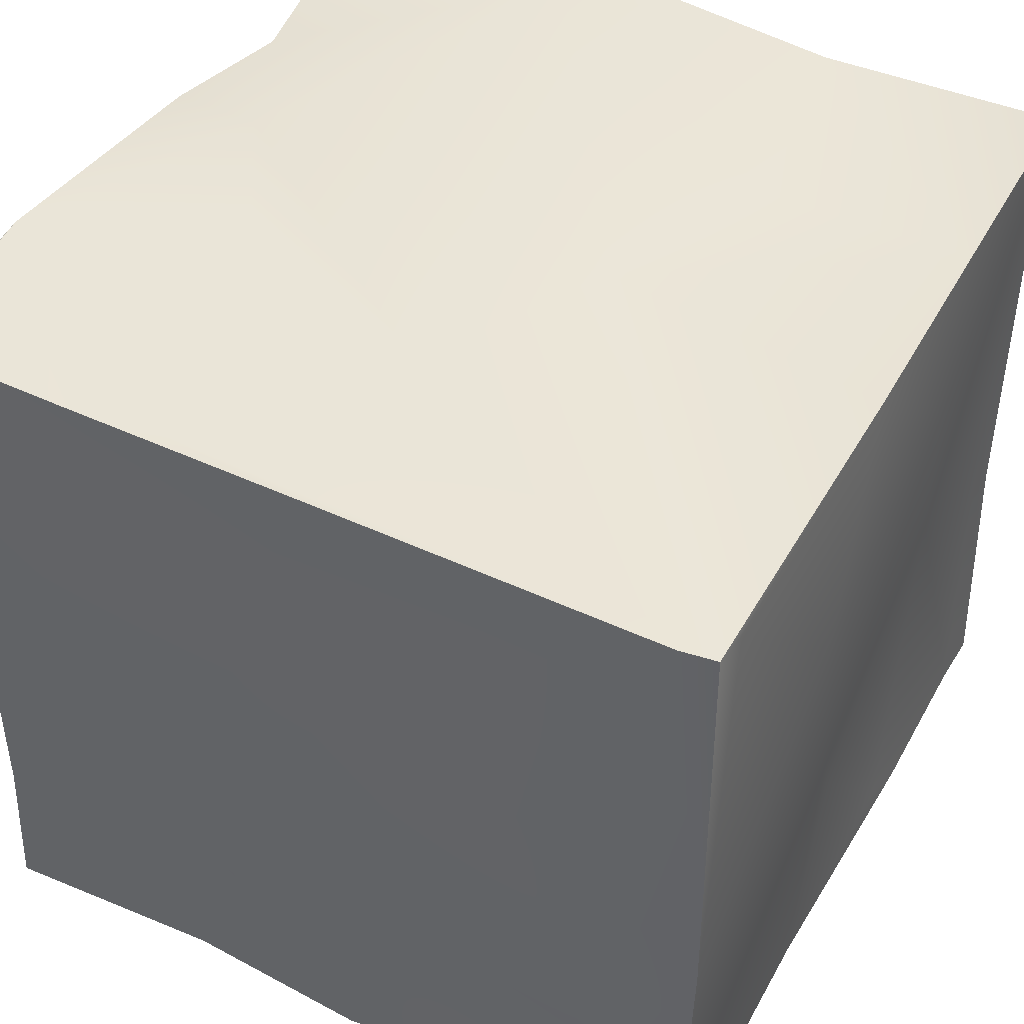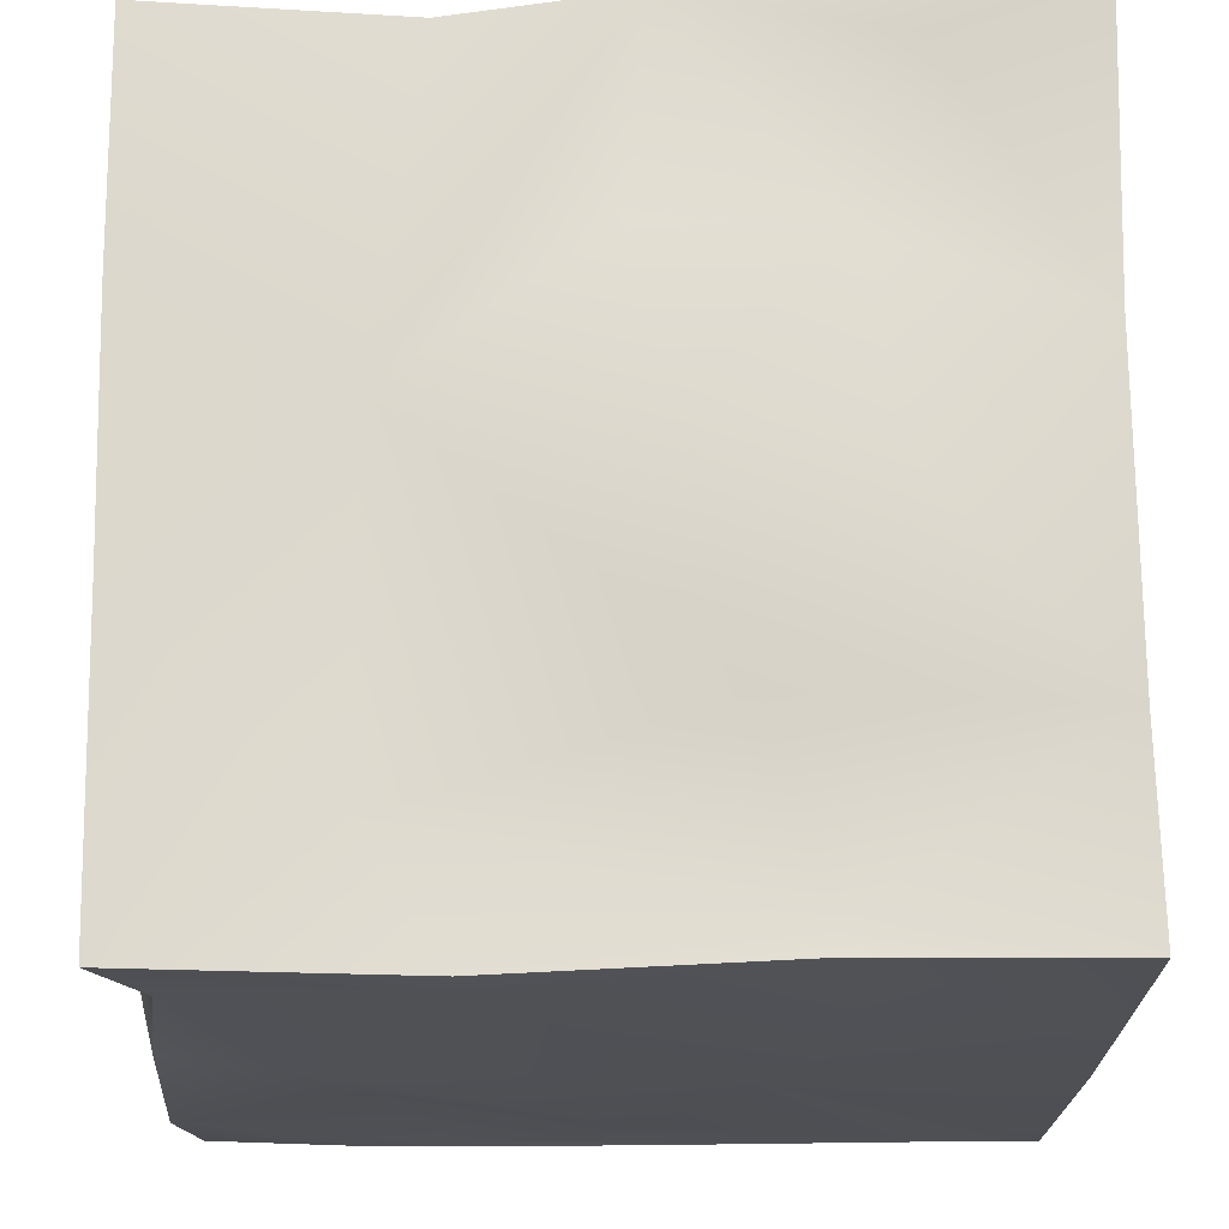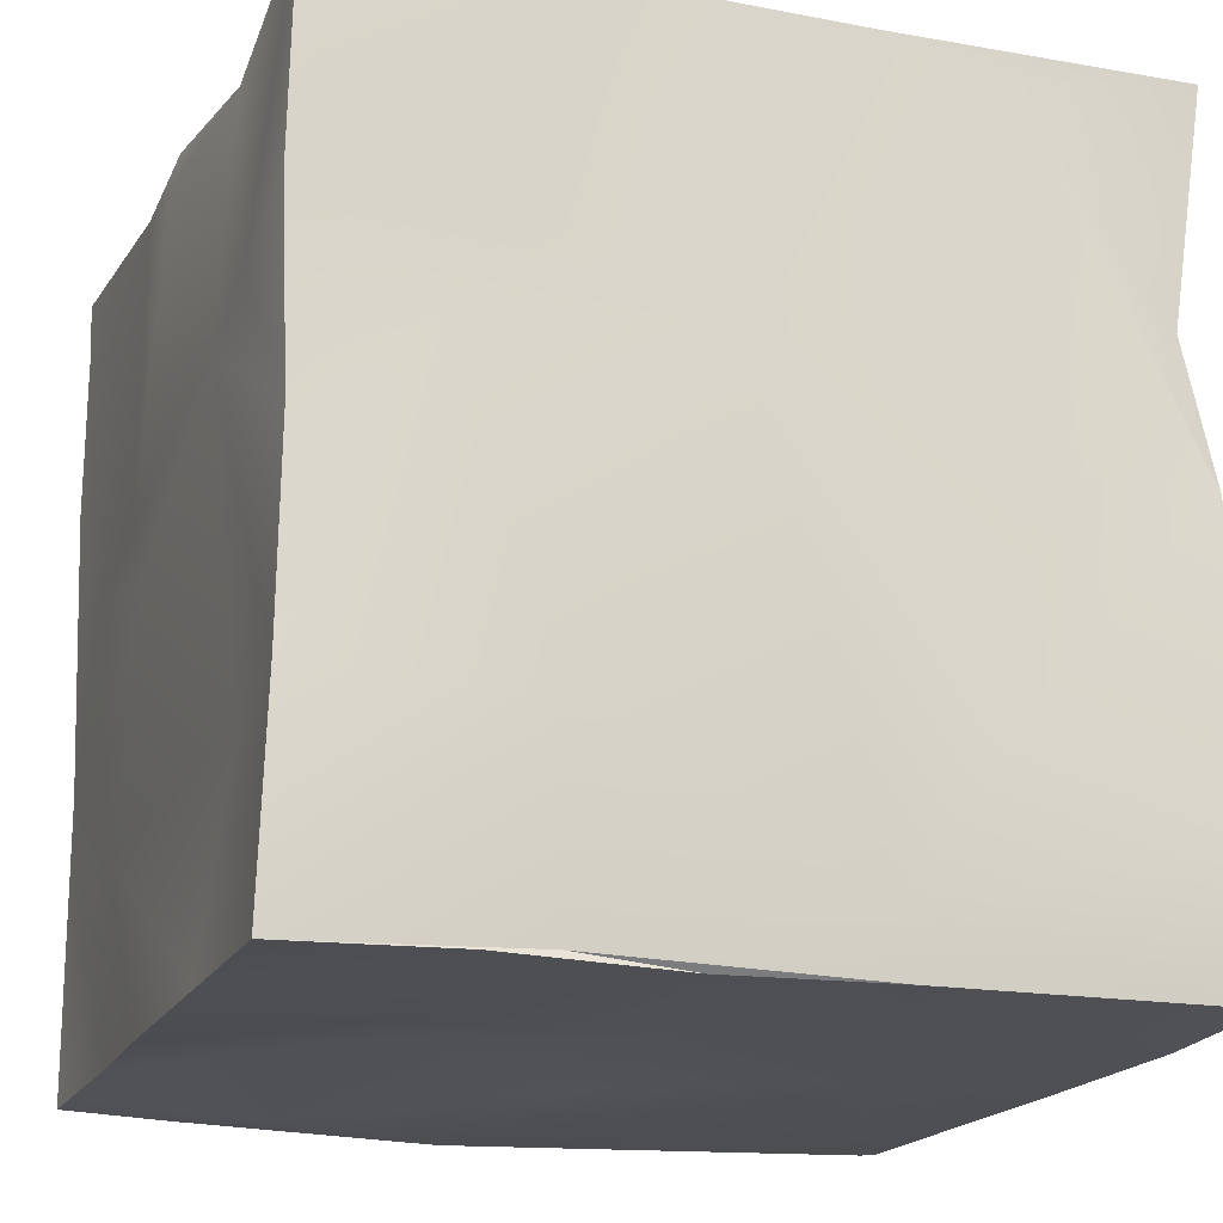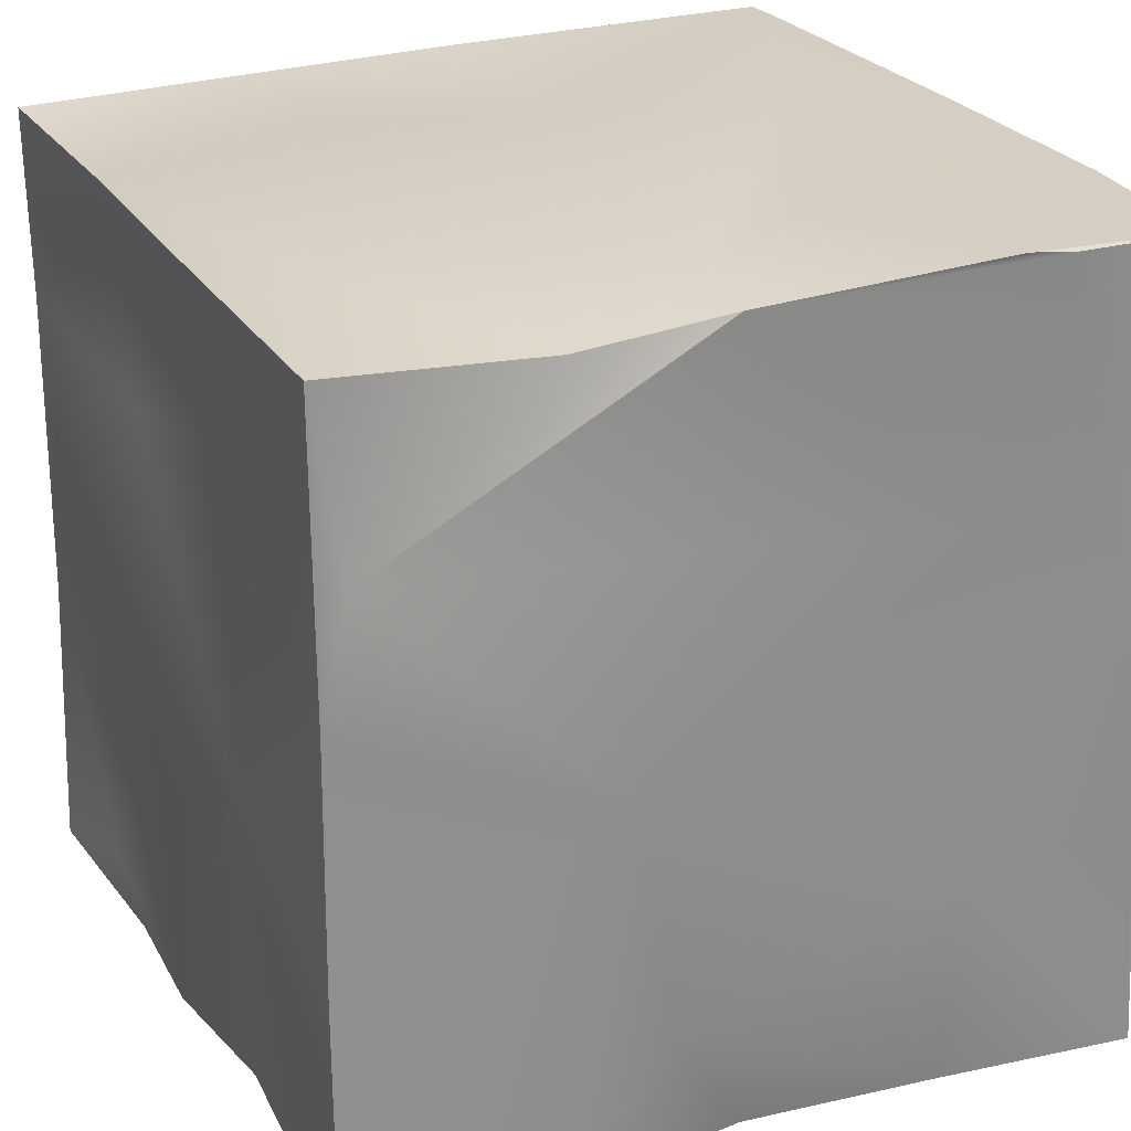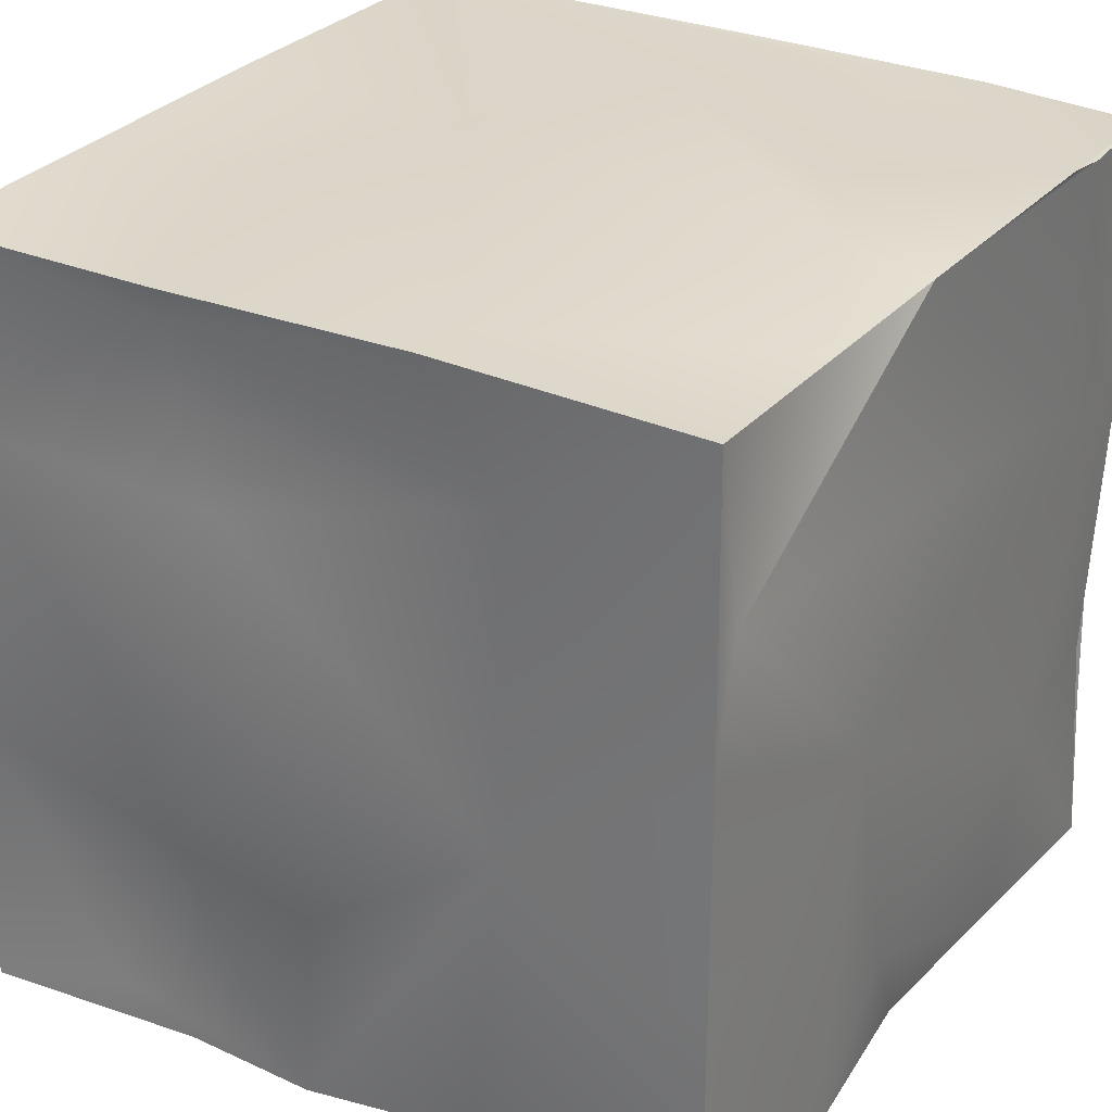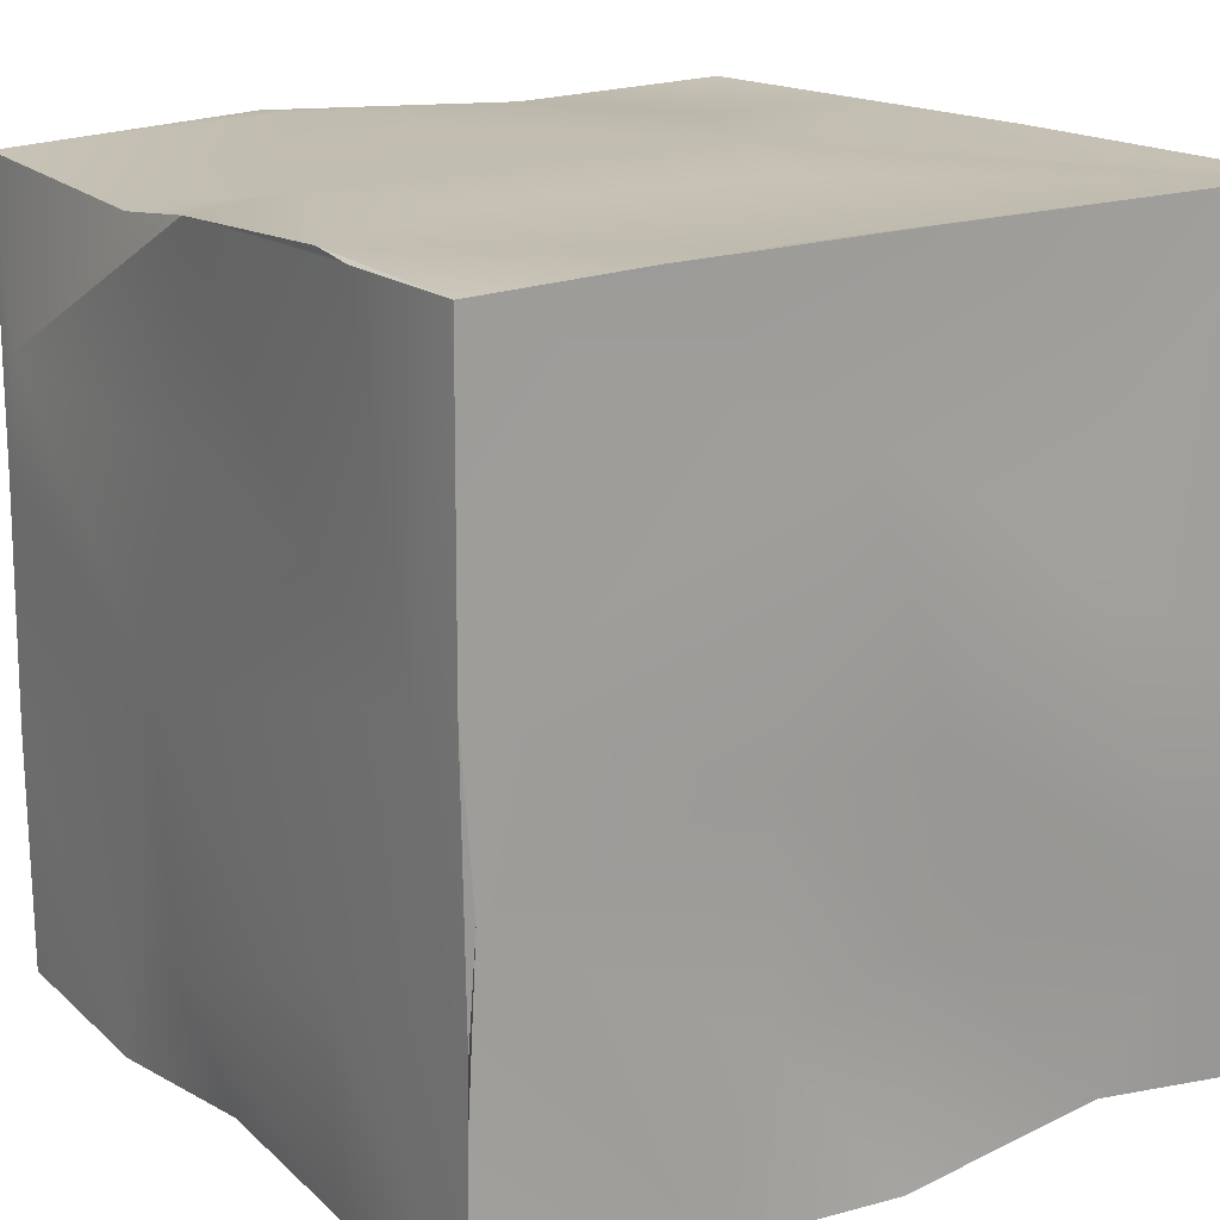
<metadata>
{"format":"obj","ext":"obj","renderer":"f3d","projection":"perspective","resolution":1024,"background":"white","views":[{"elev":46.8,"azim":28.0,"up":"+Z"},{"elev":72.1,"azim":-0.7,"up":"+Y"},{"elev":-18.0,"azim":-109.4,"up":"+Y"},{"elev":24.8,"azim":-114.7,"up":"+Z"},{"elev":28.7,"azim":-147.9,"up":"+Z"},{"elev":17.6,"azim":-34.0,"up":"+Z"}]}
</metadata>
<code>
g
v -10.38 -10.38 -10.41
v -10.1 -10.12 -4.498
v -10.22 -10.25 -6.097
v -10.04 -10.36 -1.604
v -10.36 -10.36 2.572
v -10.57 -5.382 -4.605
v -10.47 -8.875 2.29
v -10.17 -4.96 -10.17
v -9.943 0.1477 -10.03
v -10.15 3.043 -0.8023
v -10.4 2.039 -7.086
v -5.558 -5.152 -9.777
v -4.426 -10.2 -10.21
v -5.069 2.824 -10.5
v 0.5132 -10.4 -10.41
v -3.018 -10.28 -5.924
v -3.135 -10.29 -0.3522
v 1.132 -10.76 -0.2604
v 0.2809 -0.3053 -10.72
v 1.22 -9.873 -4.942
v 3.288 -5.823 -10.55
v -10.31 -10.33 10.29
v -10.54 -5.779 10.54
v -10.67 -5.497 4.313
v -10.57 -7.026 10.4
v -10.51 0.6742 4.996
v -10.07 0.6937 10.07
v -7.585 0.3726 10.38
v -6.049 -10.49 10.46
v -3.953 -10.13 10.44
v -5.688 -2.835 10.35
v -1.17 -10.49 6.45
v 0.2448 -10.51 10.51
v 0.544 -5.762 10.79
v 3.028 -0.813 10.62
v -10.35 4.785 -10.31
v -10.18 10.18 -10.16
v -10.21 10.21 -3.881
v -10.16 10.15 2.391
v -8.066 3.605 -10.51
v -5.006 10.37 -1.32
v -3.699 9.865 -9.831
v -0.6751 8.643 -10.68
v 3.477 1.95 -10.39
v 0.7376 10.24 -10.22
v 0.2753 10.46 -4.972
v 1.083 10.86 -0.9831
v -10.18 9.445 5.567
v -9.572 4.414 9.542
v -10.13 10.19 10.11
v -3.284 9.145 10.51
v -5.036 10.22 7.321
v -3.134 10.4 10.41
v 2.751 9.838 4.801
v 6.362 -10 -9.916
v 8.609 -10.61 -5.561
v 4.73 -10.53 3.07
v 9.188 -5.895 -10.24
v 7.417 1.277 -10.33
v 10.32 -10.32 -10.27
v 10.66 -10.65 -0.7518
v 10.25 -2.703 -10.28
v 10.44 -10.44 -7.541
v 10.67 -2.961 -1.337
v 9.963 -0.2492 -5.534
v 9.491 -10.5 10.51
v 5.695 -10.44 7.949
v 10.42 -10.4 10.54
v 10.44 -1.608 10.44
v 10.47 -9.393 10.37
v 10.46 -3.21 3.573
v 4.342 10.12 -10.19
v 6.379 10.1 -9.28
v 5.125 9.448 -5.03
v 5.668 10.8 0.2777
v 10.41 8.887 -10.44
v 10.23 10.21 -2.924
v 10.43 4.649 -10.47
v 10.46 10.37 -10.48
v 10.38 3.063 -9.587
v 10.25 4.387 0.5085
v 10.1 9.317 0.7522
v 4.009 10.05 10.07
v 4.08 9.98 9.379
v 5.067 3.839 10.44
v 10.2 10.19 5.254
v 10.32 4.143 10.31
v 10.26 10.25 10.2
v 10.57 2.98 6.059
g
f 3 2 1
f 2 4 5
f 7 6 2
f 7 2 5
f 6 8 1 2
f 10 6 7
f 11 9 8
f 6 11 8
f 8 14 12
f 9 14 8
f 13 3 1
f 13 4 3
f 16 4 13
f 14 19 12
f 16 13 15
f 12 21 13
f 12 19 21
f 7 5 22
f 25 7 22
f 23 25 22
f 10 7 24
f 27 26 24 25
f 23 27 25
f 28 27 23
f 29 23 22
f 30 23 29
f 31 23 30
f 31 28 23
f 17 5 4
f 32 5 17
f 32 22 5
f 33 29 32
f 34 28 31
f 18 32 17
f 11 36 9
f 38 37 36
f 39 38 10
f 40 14 9
f 37 40 36
f 38 41 37
f 40 42 14
f 37 42 40
f 41 42 37
f 14 43 44
f 42 45 43
f 41 45 42
f 41 47 46
f 48 26 27
f 48 39 10 26
f 50 48 49
f 50 39 48
f 49 27 28
f 39 41 38
f 39 52 41
f 50 53 52 39
f 51 49 28
f 51 50 49
f 53 50 51
f 35 28 34
f 51 28 35
f 52 54 41
f 20 16 15
f 18 17 20
f 21 15 13
f 15 21 55
f 56 20 55
f 57 18 56
f 19 59 21
f 56 55 60
f 21 58 55
f 58 60 55
f 61 57 56
f 21 62 58
f 59 62 21
f 61 56 63
f 62 64 63
f 64 61 63
f 62 60 58
f 62 65 64
f 57 32 18
f 66 30 33
f 67 32 57
f 67 33 32
f 66 33 67
f 35 34 66
f 66 57 61
f 66 67 57
f 68 35 66
f 69 35 68
f 68 66 61
f 61 70 68
f 61 71 70
f 71 69 70
f 70 69 68
f 45 72 43
f 41 46 45
f 43 72 44
f 46 74 45
f 47 74 46
f 44 59 19
f 72 76 44
f 73 72 45
f 45 74 73
f 47 75 74
f 44 76 59
f 75 77 74
f 76 78 59
f 72 79 76
f 73 79 72
f 74 77 73
f 80 65 62
f 65 81 64
f 78 62 59
f 78 80 62
f 80 81 65
f 76 80 78
f 76 81 80
f 82 81 76
f 77 79 73
f 79 77 82 76
f 54 47 41
f 52 84 54
f 53 84 52
f 83 53 51
f 53 83 84
f 85 51 35
f 83 51 85
f 54 75 47
f 54 86 75
f 84 86 54
f 87 85 35 69
f 87 83 85
f 88 83 87
f 75 86 77
f 84 88 86
f 83 88 84
f 64 89 71
f 89 69 71
f 81 89 64
f 89 88 69
f 88 87 69
f 81 88 89
f 82 88 81
f 77 86 82
f 86 88 82
f 2 3 4
f 10 11 6
f 1 8 12
f 1 12 13
f 17 4 16
f 17 16 20
f 25 24 7
f 26 10 24
f 29 22 32
f 34 31 30
f 30 29 33
f 10 36 11
f 10 38 36
f 36 40 9
f 42 43 14
f 14 44 19
f 49 48 27
f 15 55 20
f 56 18 20
f 63 56 60
f 60 62 63
f 34 30 66
f 64 71 61

</code>
